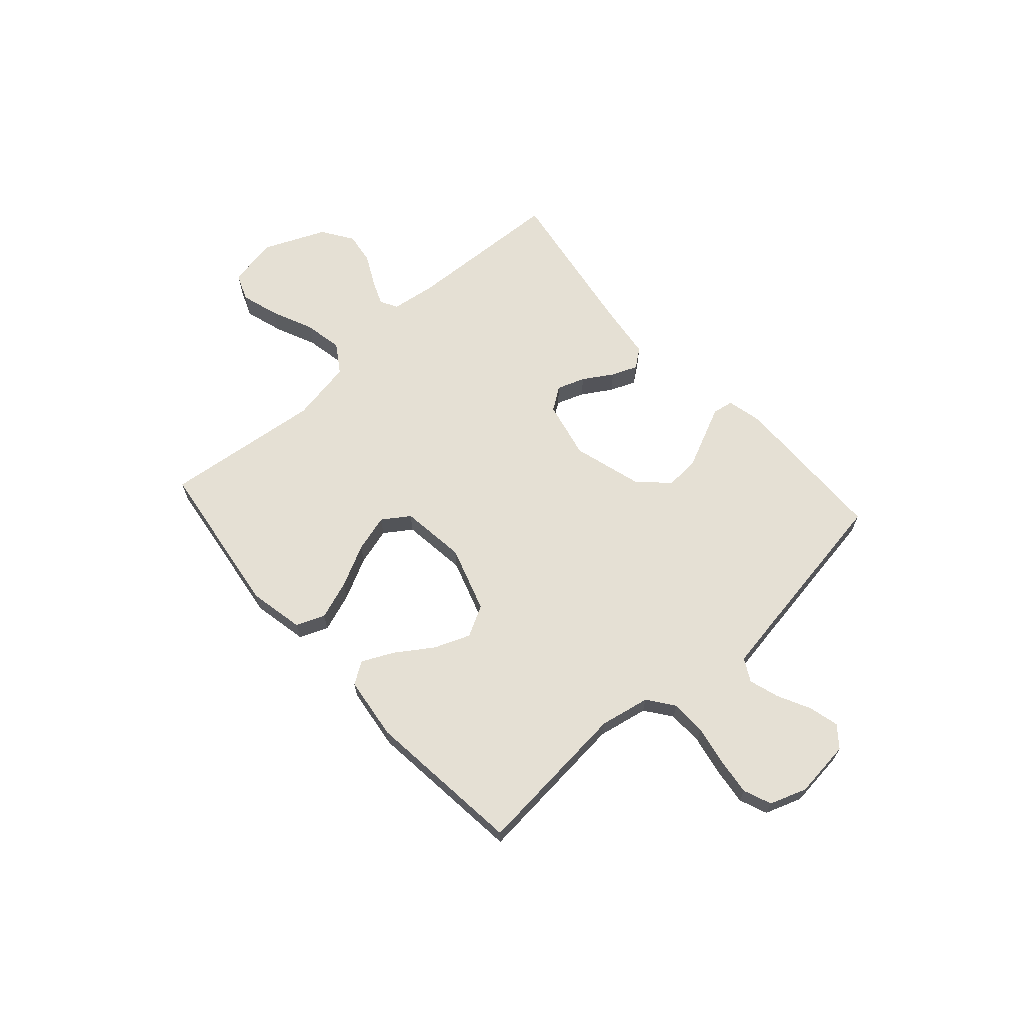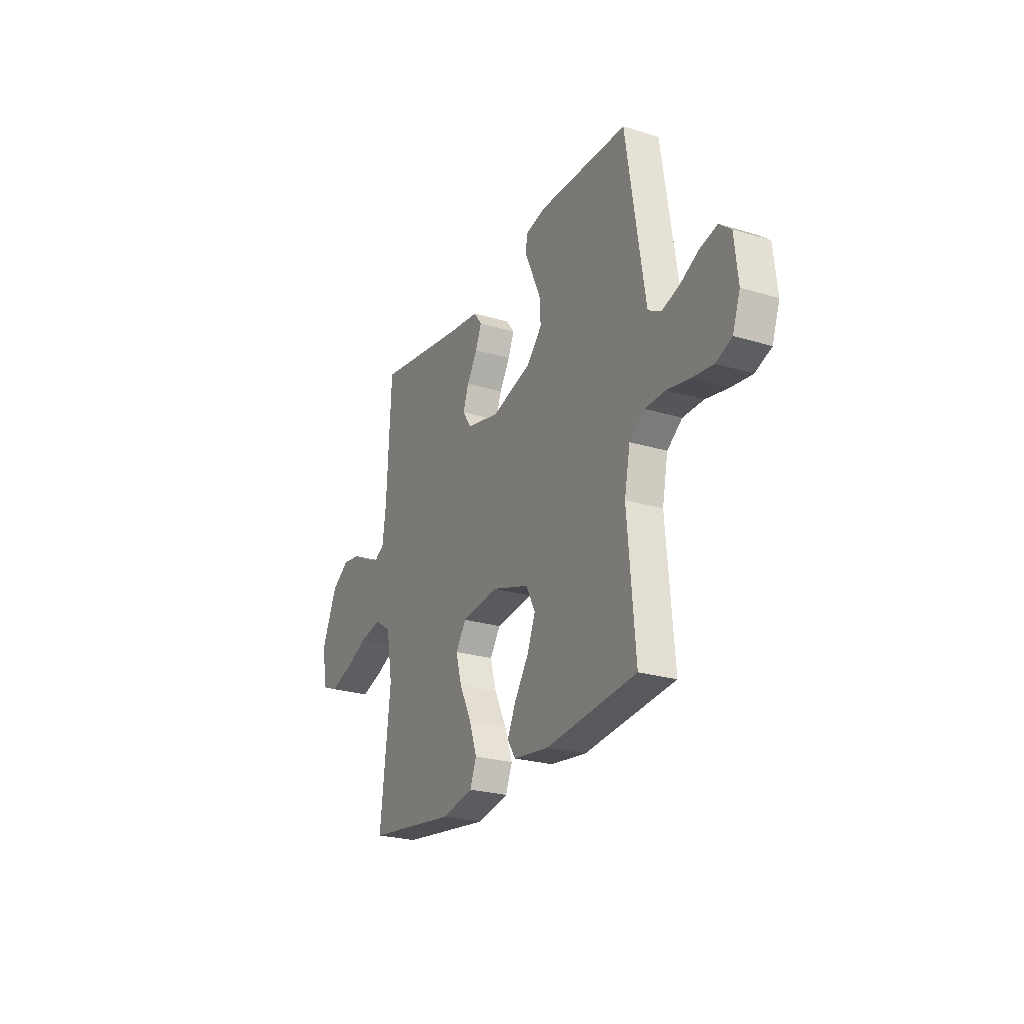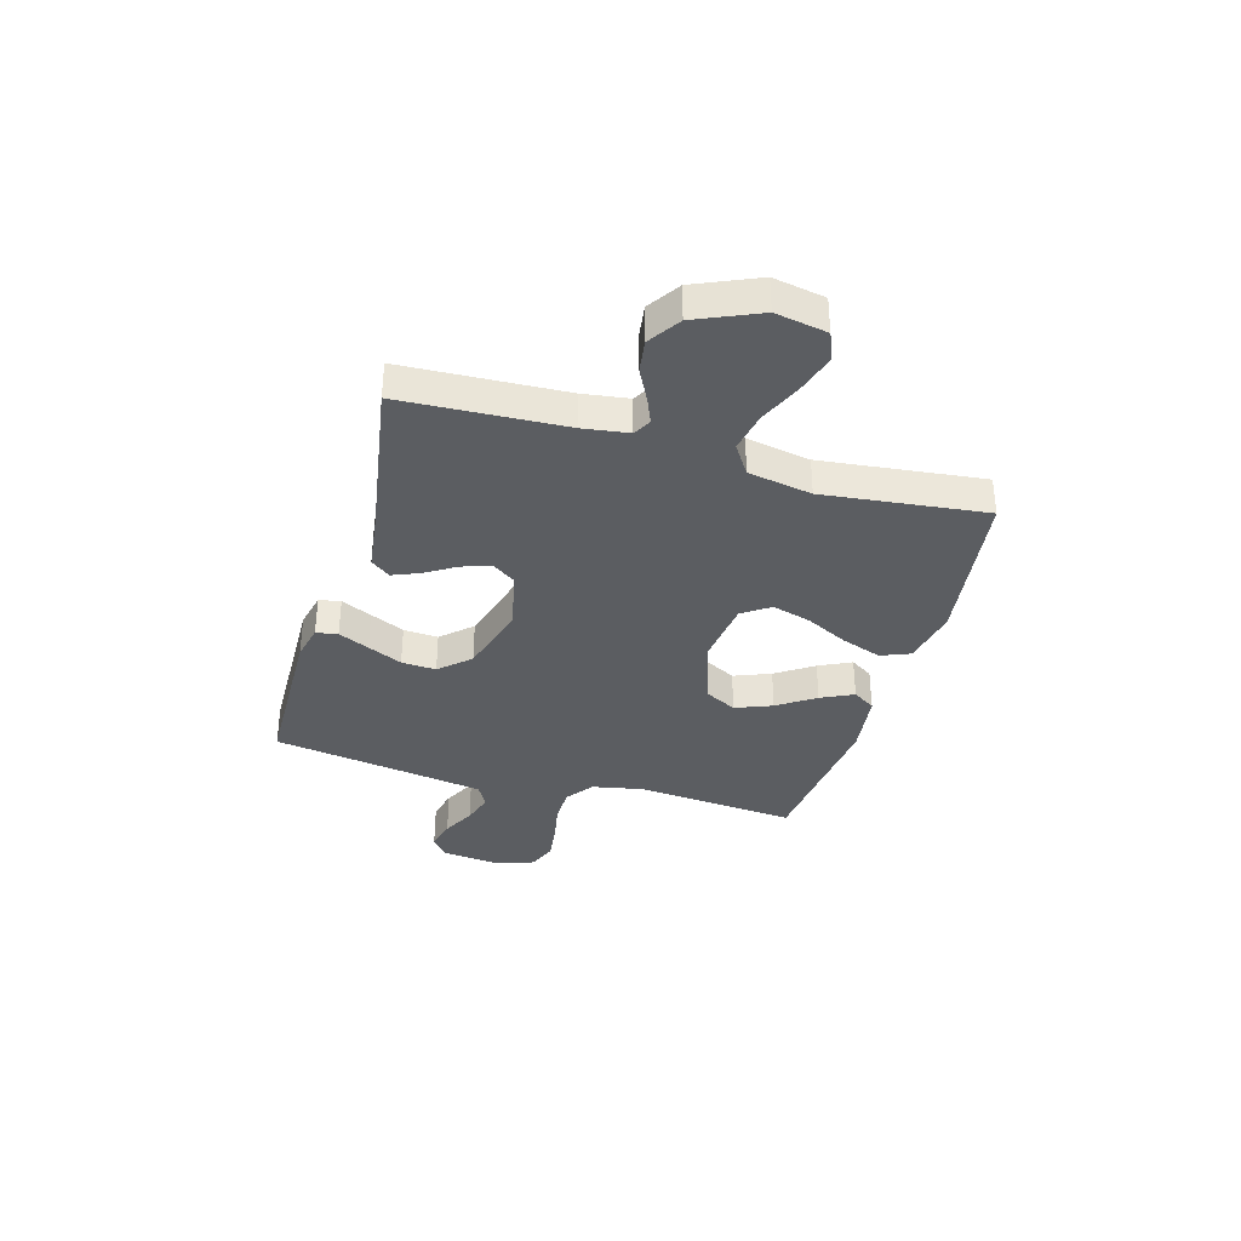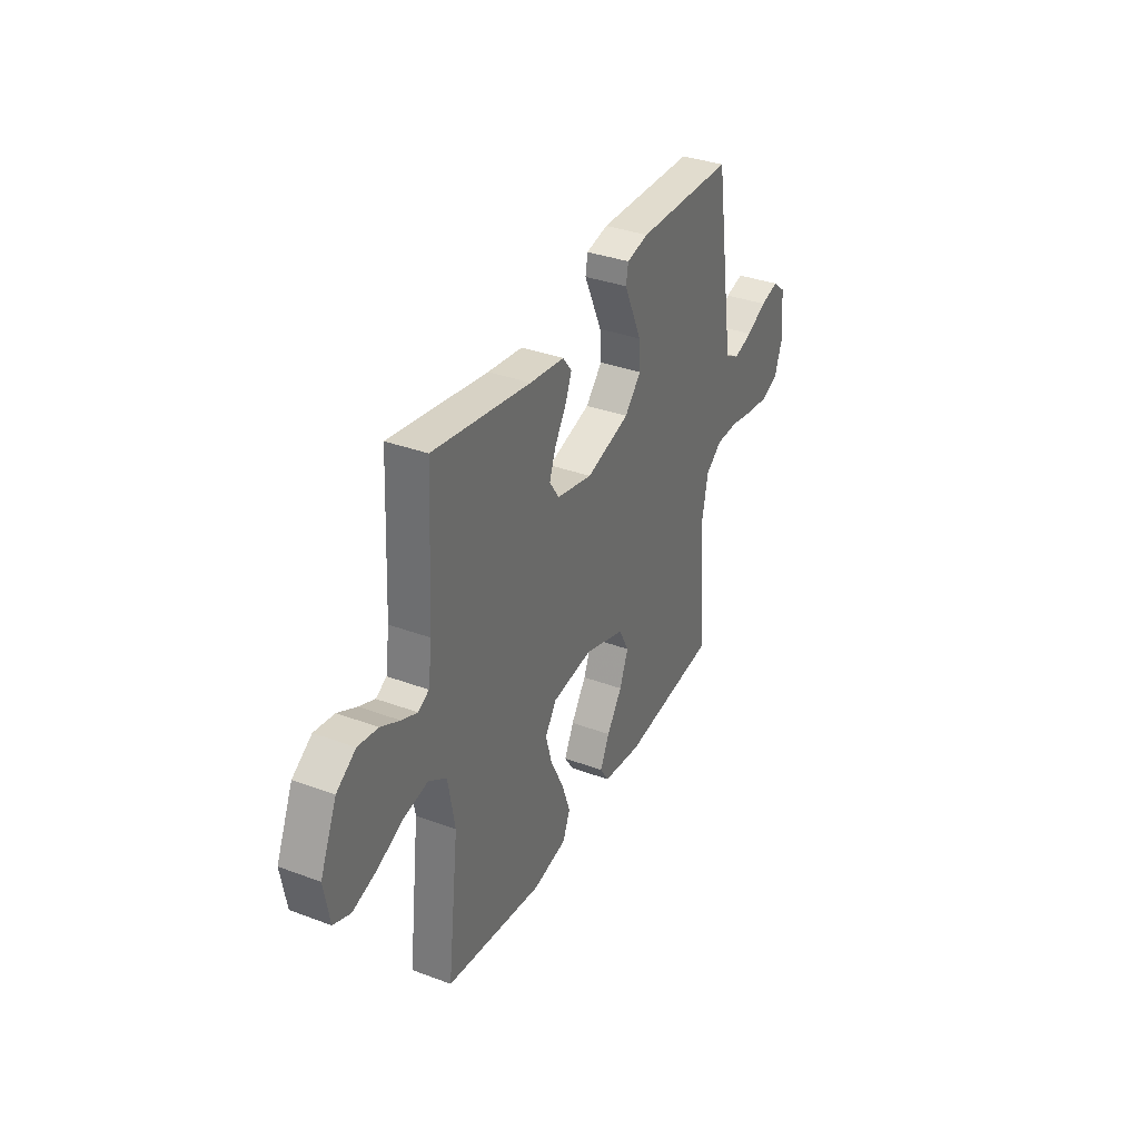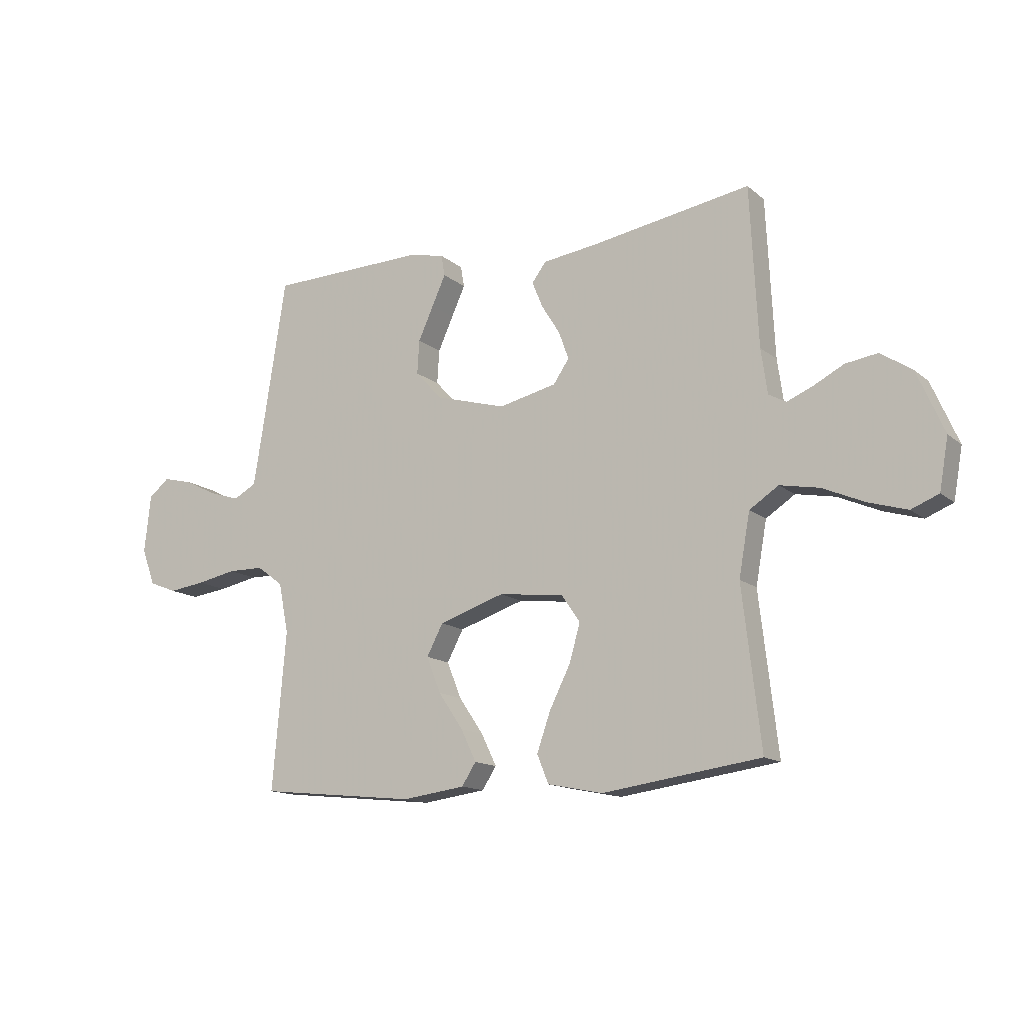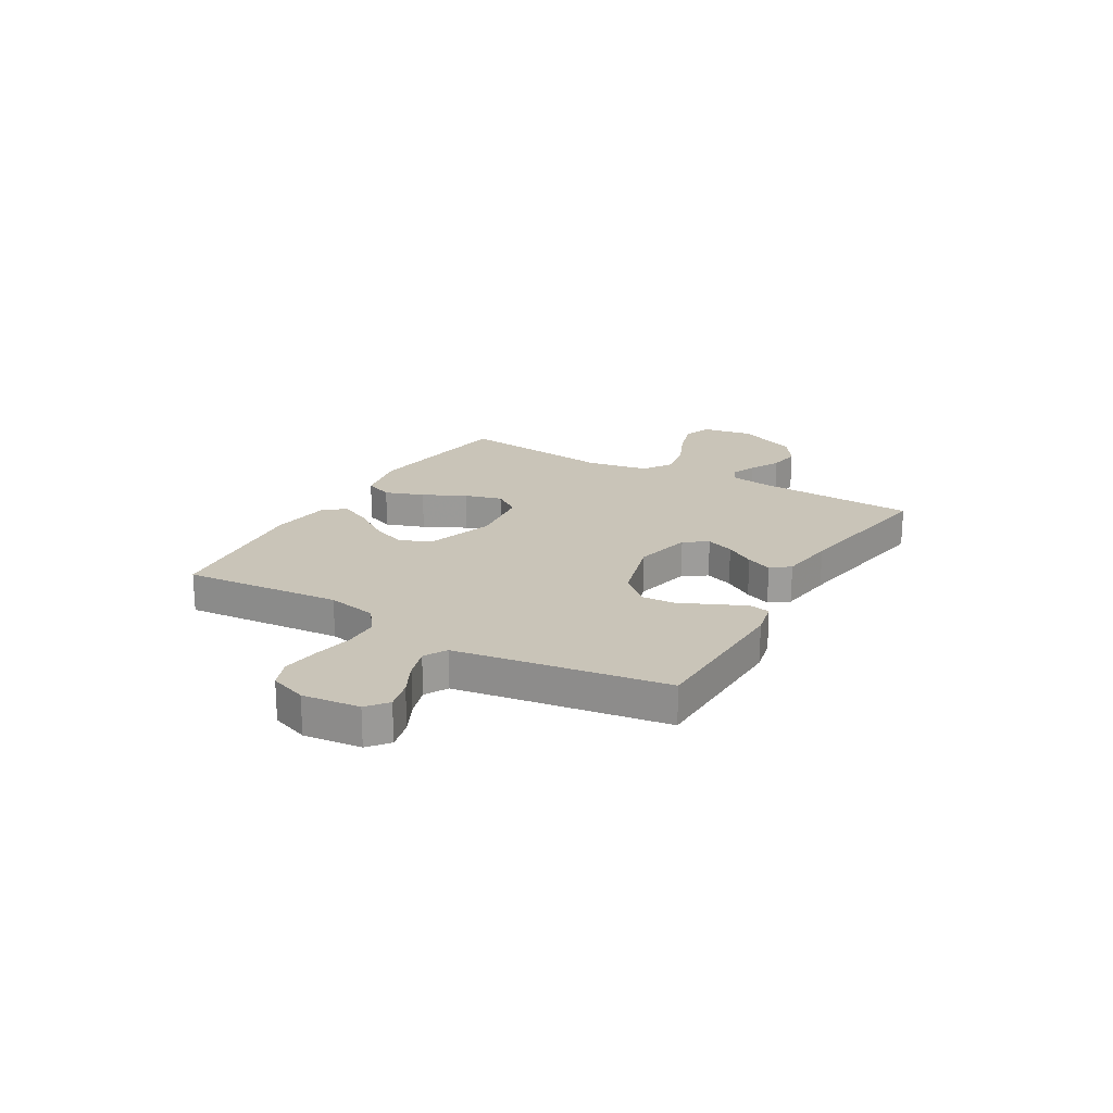
<metadata>
{"format":"obj","ext":"obj","renderer":"f3d","projection":"perspective","resolution":1024,"background":"white","views":[{"elev":65.7,"azim":-132.0,"up":"+Y"},{"elev":-24.7,"azim":-116.4,"up":"+Z"},{"elev":-35.5,"azim":73.8,"up":"+Y"},{"elev":35.2,"azim":116.3,"up":"+Z"},{"elev":-13.8,"azim":30.5,"up":"+Z"},{"elev":20.2,"azim":-59.8,"up":"+Y"}]}
</metadata>
<code>
v -0.5 0.07 -0.5
v -0.474 0.07 -0.2
v -0.493 0.07 -0.105
v -0.543 0.07 -0.068
v -0.611 0.07 -0.067
v -0.686 0.07 -0.082
v -0.756 0.07 -0.091
v -0.809 0.07 -0.07
v -0.834 0.07 0
v -0.822 0.07 0.109
v -0.783 0.07 0.141
v -0.726 0.07 0.127
v -0.664 0.07 0.096
v -0.606 0.07 0.078
v -0.563 0.07 0.102
v -0.547 0.07 0.2
v -0.5 0.07 0.5
v -0.2 0.07 0.507
v -0.133 0.07 0.492
v -0.126 0.07 0.452
v -0.152 0.07 0.395
v -0.181 0.07 0.331
v -0.185 0.07 0.267
v -0.134 0.07 0.212
v 0 0.07 0.174
v 0.11 0.07 0.199
v 0.14 0.07 0.243
v 0.121 0.07 0.296
v 0.086 0.07 0.352
v 0.066 0.07 0.401
v 0.093 0.07 0.437
v 0.2 0.07 0.451
v 0.5 0.07 0.5
v 0.515 0.07 0.2
v 0.527 0.07 0.115
v 0.56 0.07 0.097
v 0.608 0.07 0.117
v 0.666 0.07 0.147
v 0.727 0.07 0.156
v 0.786 0.07 0.117
v 0.837 0.07 0
v 0.82 0.07 -0.096
v 0.768 0.07 -0.117
v 0.695 0.07 -0.095
v 0.615 0.07 -0.06
v 0.541 0.07 -0.046
v 0.486 0.07 -0.082
v 0.465 0.07 -0.2
v 0.5 0.07 -0.5
v 0.2 0.07 -0.542
v 0.095 0.07 -0.521
v 0.073 0.07 -0.467
v 0.099 0.07 -0.393
v 0.139 0.07 -0.313
v 0.159 0.07 -0.242
v 0.124 0.07 -0.191
v 0 0.07 -0.176
v -0.125 0.07 -0.217
v -0.156 0.07 -0.276
v -0.129 0.07 -0.344
v -0.082 0.07 -0.413
v -0.053 0.07 -0.473
v -0.08 0.07 -0.515
v -0.2 0.07 -0.531
v -0.5 0 -0.5
v -0.474 0 -0.2
v -0.493 0 -0.105
v -0.543 0 -0.068
v -0.611 0 -0.067
v -0.686 0 -0.082
v -0.756 0 -0.091
v -0.809 0 -0.07
v -0.834 0 0
v -0.822 0 0.109
v -0.783 0 0.141
v -0.726 0 0.127
v -0.664 0 0.096
v -0.606 0 0.078
v -0.563 0 0.102
v -0.547 0 0.2
v -0.5 0 0.5
v -0.2 0 0.507
v -0.133 0 0.492
v -0.126 0 0.452
v -0.152 0 0.395
v -0.181 0 0.331
v -0.185 0 0.267
v -0.134 0 0.212
v 0 0 0.174
v 0.11 0 0.199
v 0.14 0 0.243
v 0.121 0 0.296
v 0.086 0 0.352
v 0.066 0 0.401
v 0.093 0 0.437
v 0.2 0 0.451
v 0.5 0 0.5
v 0.515 0 0.2
v 0.527 0 0.115
v 0.56 0 0.097
v 0.608 0 0.117
v 0.666 0 0.147
v 0.727 0 0.156
v 0.786 0 0.117
v 0.837 0 0
v 0.82 0 -0.096
v 0.768 0 -0.117
v 0.695 0 -0.095
v 0.615 0 -0.06
v 0.541 0 -0.046
v 0.486 0 -0.082
v 0.465 0 -0.2
v 0.5 0 -0.5
v 0.2 0 -0.542
v 0.095 0 -0.521
v 0.073 0 -0.467
v 0.099 0 -0.393
v 0.139 0 -0.313
v 0.159 0 -0.242
v 0.124 0 -0.191
v 0 0 -0.176
v -0.125 0 -0.217
v -0.156 0 -0.276
v -0.129 0 -0.344
v -0.082 0 -0.413
v -0.053 0 -0.473
v -0.08 0 -0.515
v -0.2 0 -0.531
f 64 1 2
f 63 64 2
f 62 63 2
f 61 62 2
f 60 61 2
f 59 60 2 3
f 58 59 3 4
f 57 58 4
f 56 57 4
f 52 53 54
f 51 52 54
f 50 51 54
f 49 50 54
f 48 49 54
f 47 48 54 55
f 46 47 55 56
f 43 44 45
f 42 43 45
f 41 42 45
f 40 41 45
f 39 40 45
f 38 39 45
f 37 38 45
f 36 37 45 46
f 46 56 4
f 36 46 4
f 35 36 4
f 32 33 34
f 32 34 35
f 31 32 35
f 30 31 35
f 29 30 35
f 28 29 35
f 19 20 21
f 18 19 21
f 17 18 21
f 16 17 21
f 15 16 21 22
f 11 12 13
f 10 11 13
f 9 10 13
f 8 9 13
f 7 8 13
f 6 7 13
f 5 6 13
f 5 13 14
f 4 5 14 15
f 27 28 35
f 26 27 35
f 25 26 35 4
f 24 25 4 15
f 23 24 15
f 15 22 23
f 66 65 128
f 66 128 127
f 66 127 126
f 66 126 125
f 66 125 124
f 67 66 124 123
f 68 67 123 122
f 68 122 121
f 68 121 120
f 118 117 116
f 118 116 115
f 118 115 114
f 118 114 113
f 118 113 112
f 119 118 112 111
f 120 119 111 110
f 109 108 107
f 109 107 106
f 109 106 105
f 109 105 104
f 109 104 103
f 109 103 102
f 109 102 101
f 110 109 101 100
f 68 120 110
f 68 110 100
f 68 100 99
f 98 97 96
f 99 98 96
f 99 96 95
f 99 95 94
f 99 94 93
f 99 93 92
f 85 84 83
f 85 83 82
f 85 82 81
f 85 81 80
f 86 85 80 79
f 77 76 75
f 77 75 74
f 77 74 73
f 77 73 72
f 77 72 71
f 77 71 70
f 77 70 69
f 78 77 69
f 79 78 69 68
f 99 92 91
f 99 91 90
f 68 99 90 89
f 79 68 89 88
f 79 88 87
f 87 86 79
f 1 65 66 2
f 2 66 67 3
f 3 67 68 4
f 4 68 69 5
f 5 69 70 6
f 6 70 71 7
f 7 71 72 8
f 8 72 73 9
f 9 73 74 10
f 10 74 75 11
f 11 75 76 12
f 12 76 77 13
f 13 77 78 14
f 14 78 79 15
f 15 79 80 16
f 16 80 81 17
f 17 81 82 18
f 18 82 83 19
f 19 83 84 20
f 20 84 85 21
f 21 85 86 22
f 22 86 87 23
f 23 87 88 24
f 24 88 89 25
f 25 89 90 26
f 26 90 91 27
f 27 91 92 28
f 28 92 93 29
f 29 93 94 30
f 30 94 95 31
f 31 95 96 32
f 32 96 97 33
f 33 97 98 34
f 34 98 99 35
f 35 99 100 36
f 36 100 101 37
f 37 101 102 38
f 38 102 103 39
f 39 103 104 40
f 40 104 105 41
f 41 105 106 42
f 42 106 107 43
f 43 107 108 44
f 44 108 109 45
f 45 109 110 46
f 46 110 111 47
f 47 111 112 48
f 48 112 113 49
f 49 113 114 50
f 50 114 115 51
f 51 115 116 52
f 52 116 117 53
f 53 117 118 54
f 54 118 119 55
f 55 119 120 56
f 56 120 121 57
f 57 121 122 58
f 58 122 123 59
f 59 123 124 60
f 60 124 125 61
f 61 125 126 62
f 62 126 127 63
f 63 127 128 64
f 64 128 65 1

</code>
